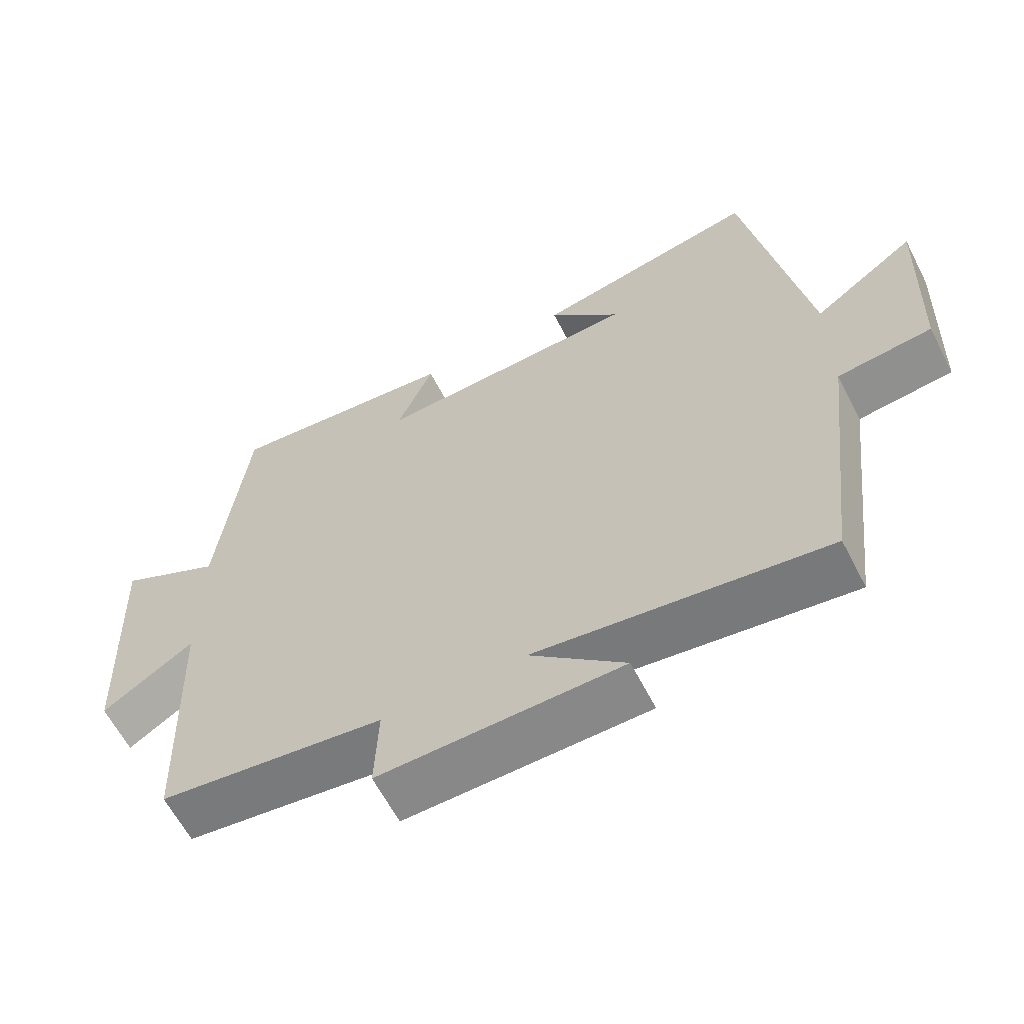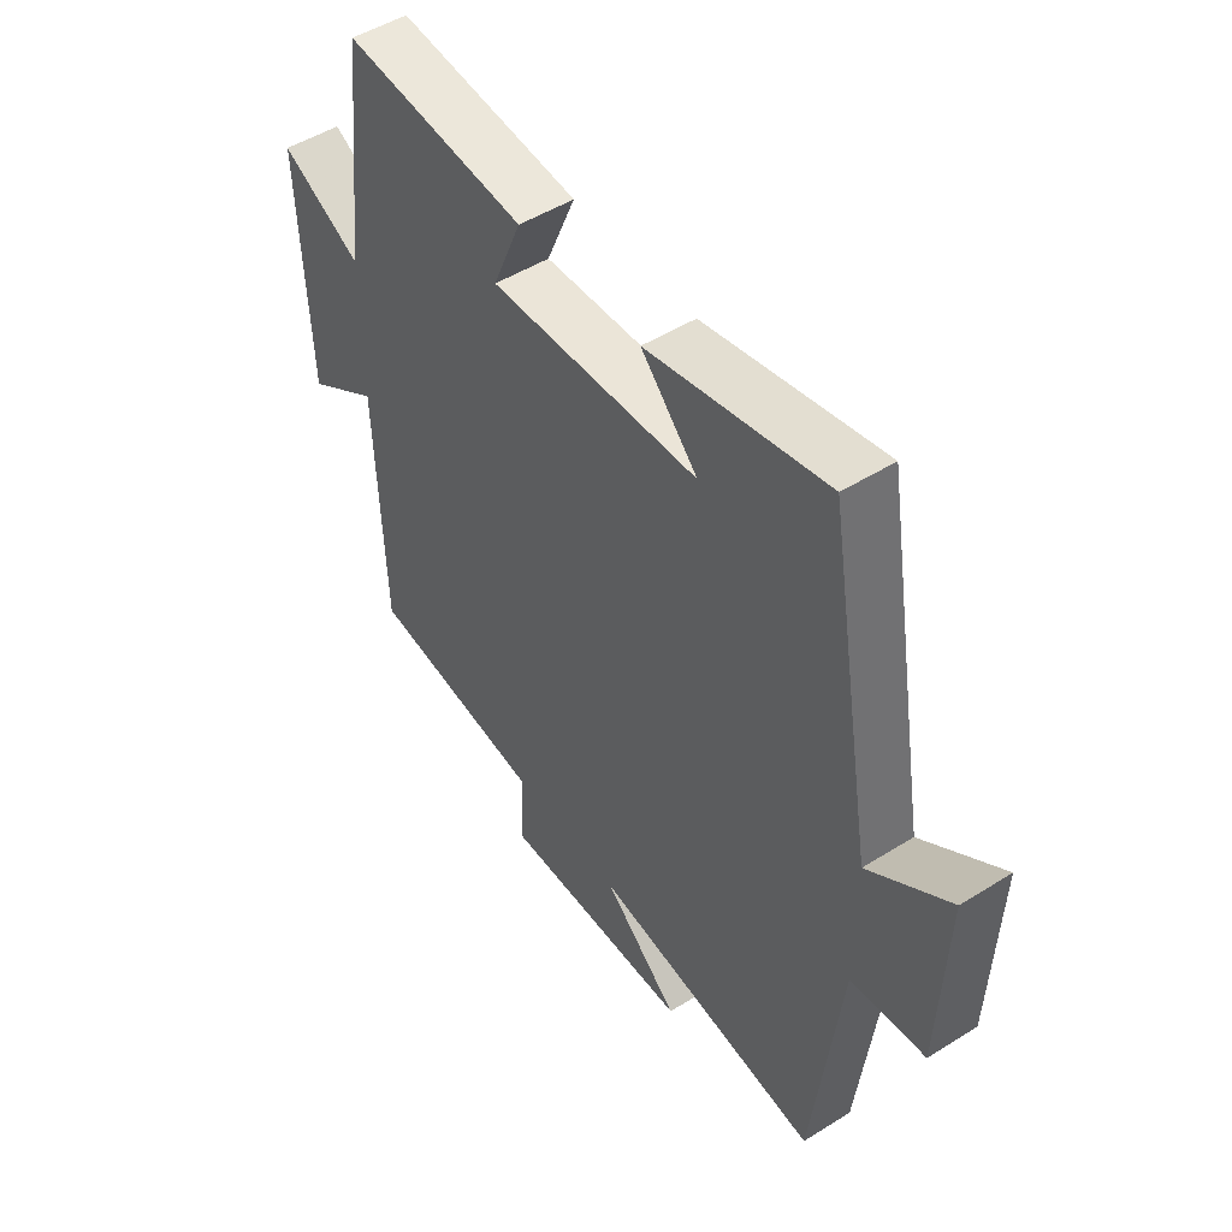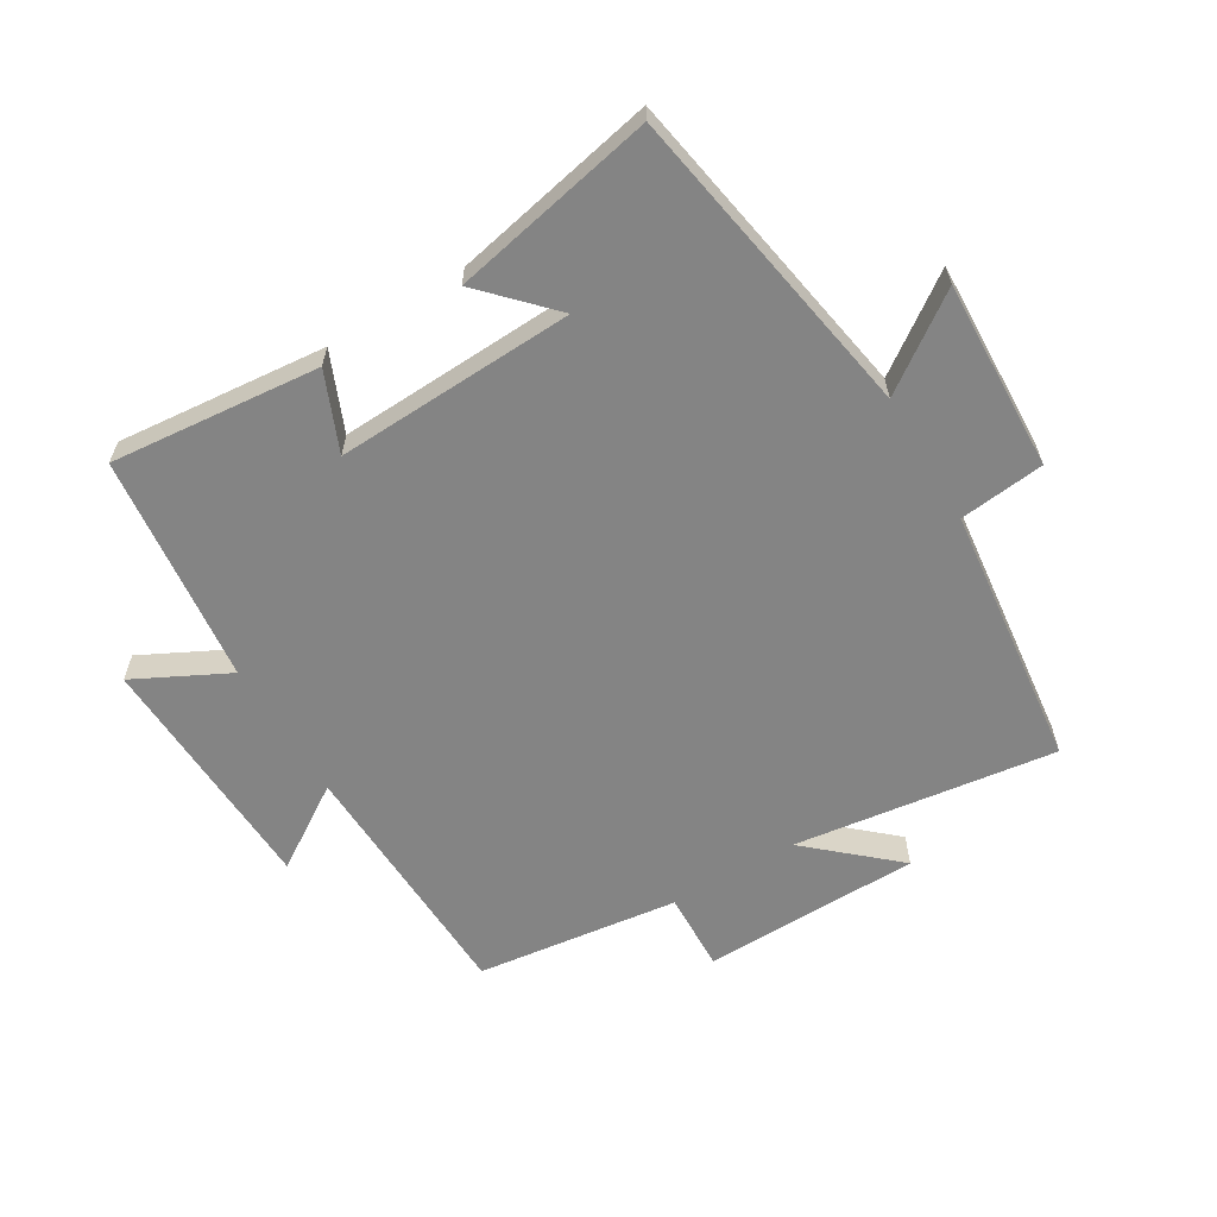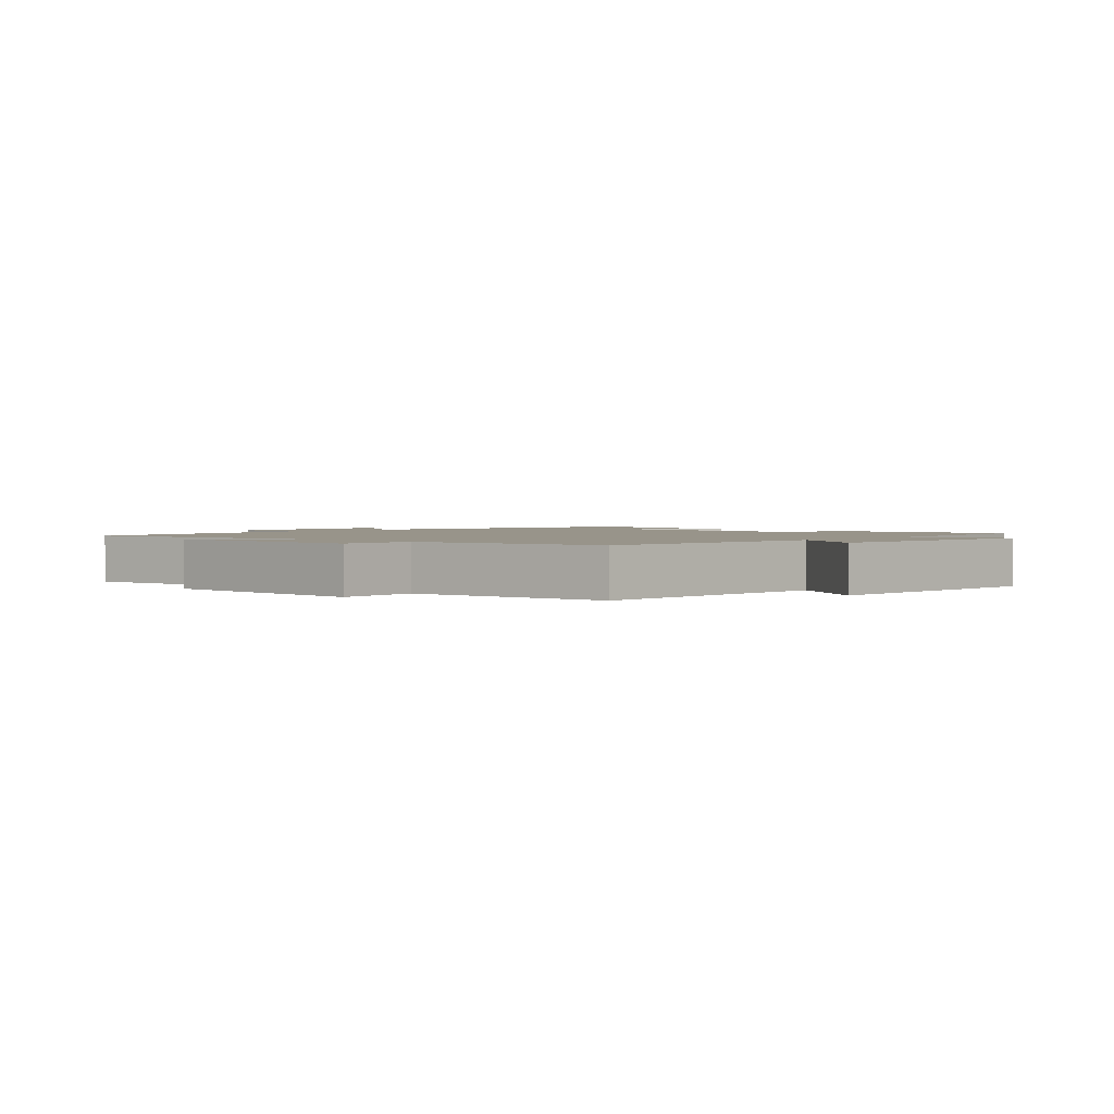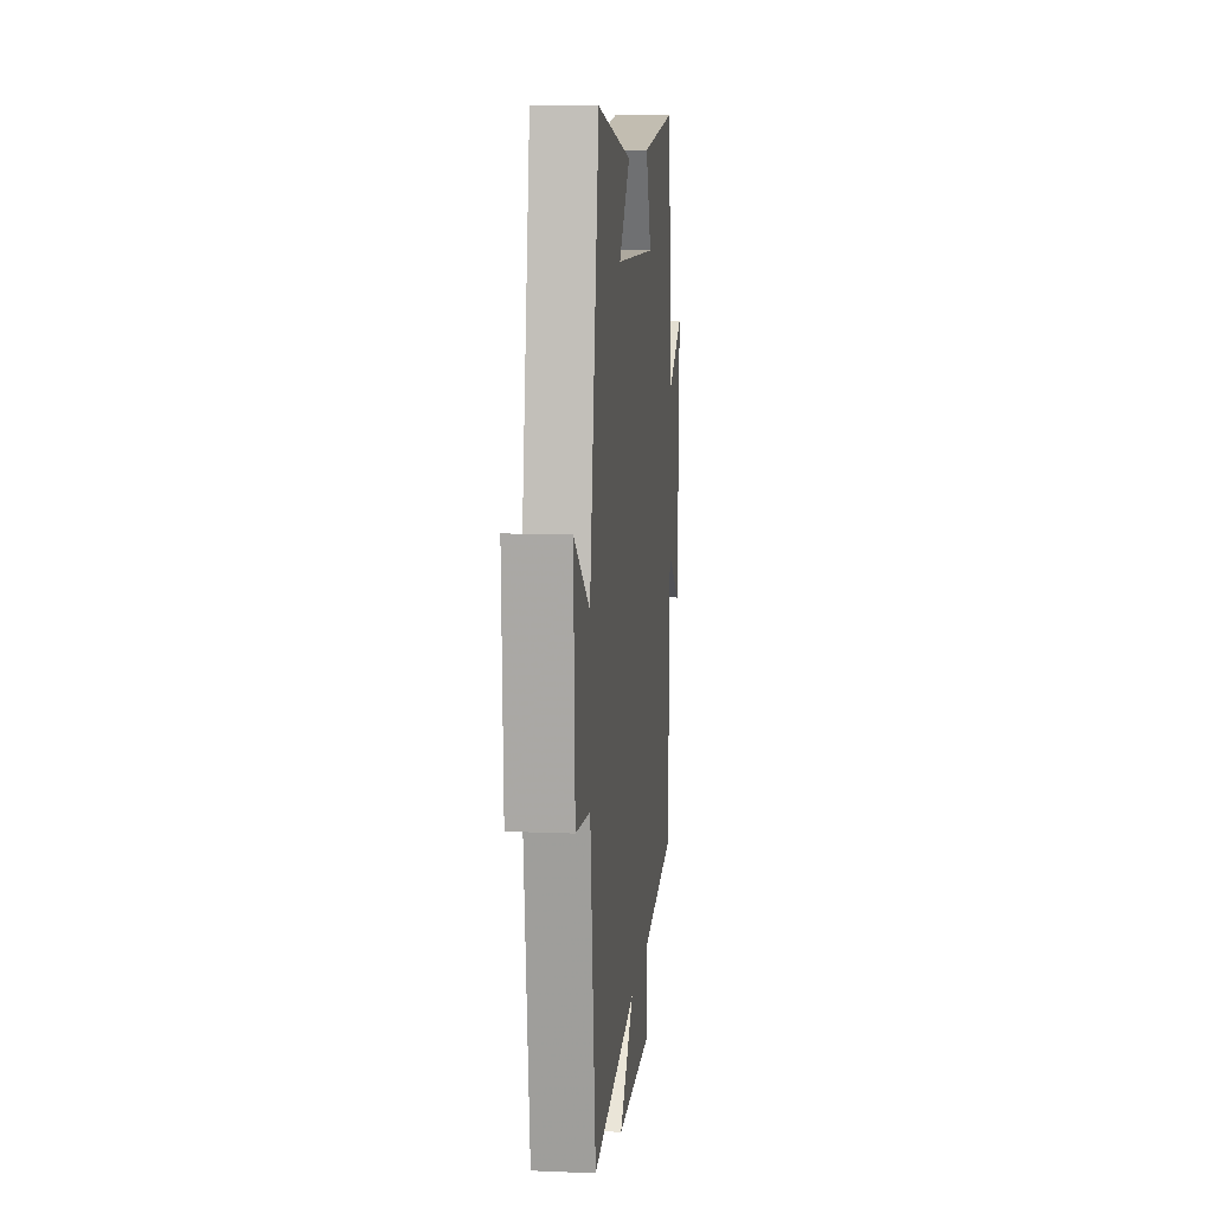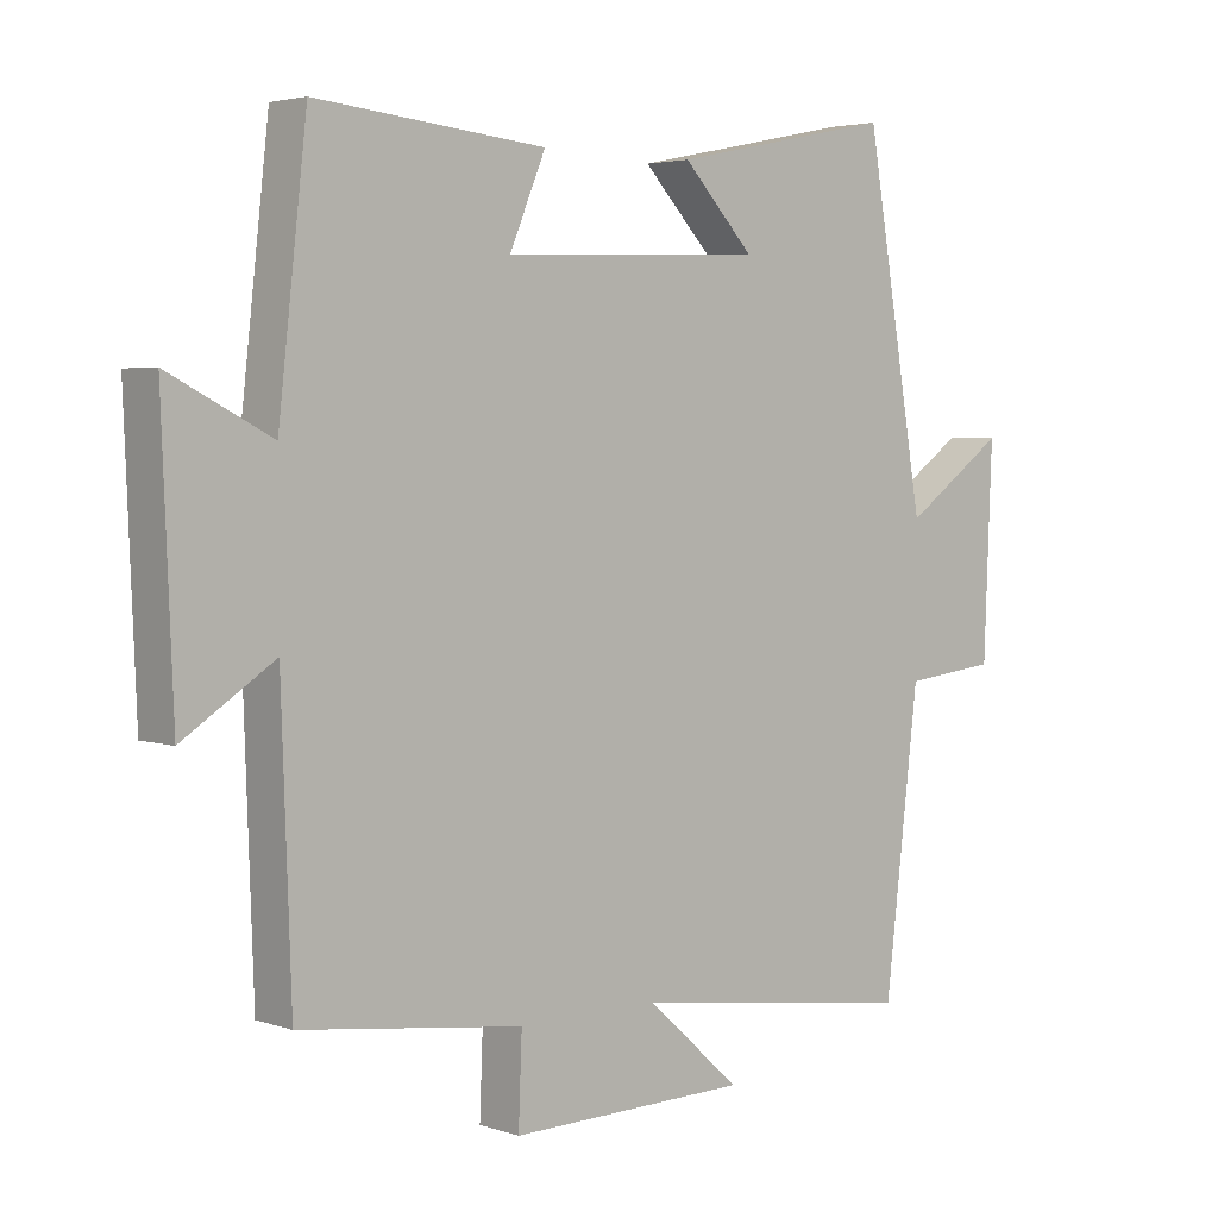
<metadata>
{"format":"obj","ext":"obj","renderer":"f3d","projection":"perspective","resolution":1024,"background":"white","views":[{"elev":-62.3,"azim":27.3,"up":"+Z"},{"elev":49.3,"azim":55.2,"up":"+Z"},{"elev":-61.3,"azim":31.0,"up":"+Y"},{"elev":1.8,"azim":-137.3,"up":"+Y"},{"elev":11.4,"azim":95.9,"up":"+Z"},{"elev":3.6,"azim":-41.9,"up":"+Z"}]}
</metadata>
<code>
v -0.486 0.07 -0.459
v -0.5 0.07 -0.058
v -0.631 0.07 -0.143
v -0.647 0.07 0.245
v -0.5 0.07 0.17
v -0.459 0.07 0.532
v -0.129 0.07 0.5
v -0.181 0.07 0.377
v 0.195 0.07 0.393
v 0.093 0.07 0.5
v 0.414 0.07 0.566
v 0.5 0.07 0.067
v 0.646 0.07 0.17
v 0.634 0.07 -0.128
v 0.5 0.07 -0.143
v 0.451 0.07 -0.556
v 0.038 0.07 -0.5
v 0.173 0.07 -0.62
v -0.171 0.07 -0.626
v -0.166 0.07 -0.5
v -0.486 0 -0.459
v -0.5 0 -0.058
v -0.631 0 -0.143
v -0.647 0 0.245
v -0.5 0 0.17
v -0.459 0 0.532
v -0.129 0 0.5
v -0.181 0 0.377
v 0.195 0 0.393
v 0.093 0 0.5
v 0.414 0 0.566
v 0.5 0 0.067
v 0.646 0 0.17
v 0.634 0 -0.128
v 0.5 0 -0.143
v 0.451 0 -0.556
v 0.038 0 -0.5
v 0.173 0 -0.62
v -0.171 0 -0.626
v -0.166 0 -0.5
f 17 18 19 20
f 17 20 1 2
f 15 16 17 2
f 12 13 14 15
f 12 15 2
f 9 10 11
f 9 11 12
f 8 9 12 2
f 5 6 7 8
f 2 3 4 5
f 2 5 8
f 40 39 38 37
f 22 21 40 37
f 22 37 36 35
f 35 34 33 32
f 22 35 32
f 31 30 29
f 32 31 29
f 22 32 29 28
f 28 27 26 25
f 25 24 23 22
f 28 25 22
f 1 21 22 2
f 2 22 23 3
f 3 23 24 4
f 4 24 25 5
f 5 25 26 6
f 6 26 27 7
f 7 27 28 8
f 8 28 29 9
f 9 29 30 10
f 10 30 31 11
f 11 31 32 12
f 12 32 33 13
f 13 33 34 14
f 14 34 35 15
f 15 35 36 16
f 16 36 37 17
f 17 37 38 18
f 18 38 39 19
f 19 39 40 20
f 20 40 21 1

</code>
